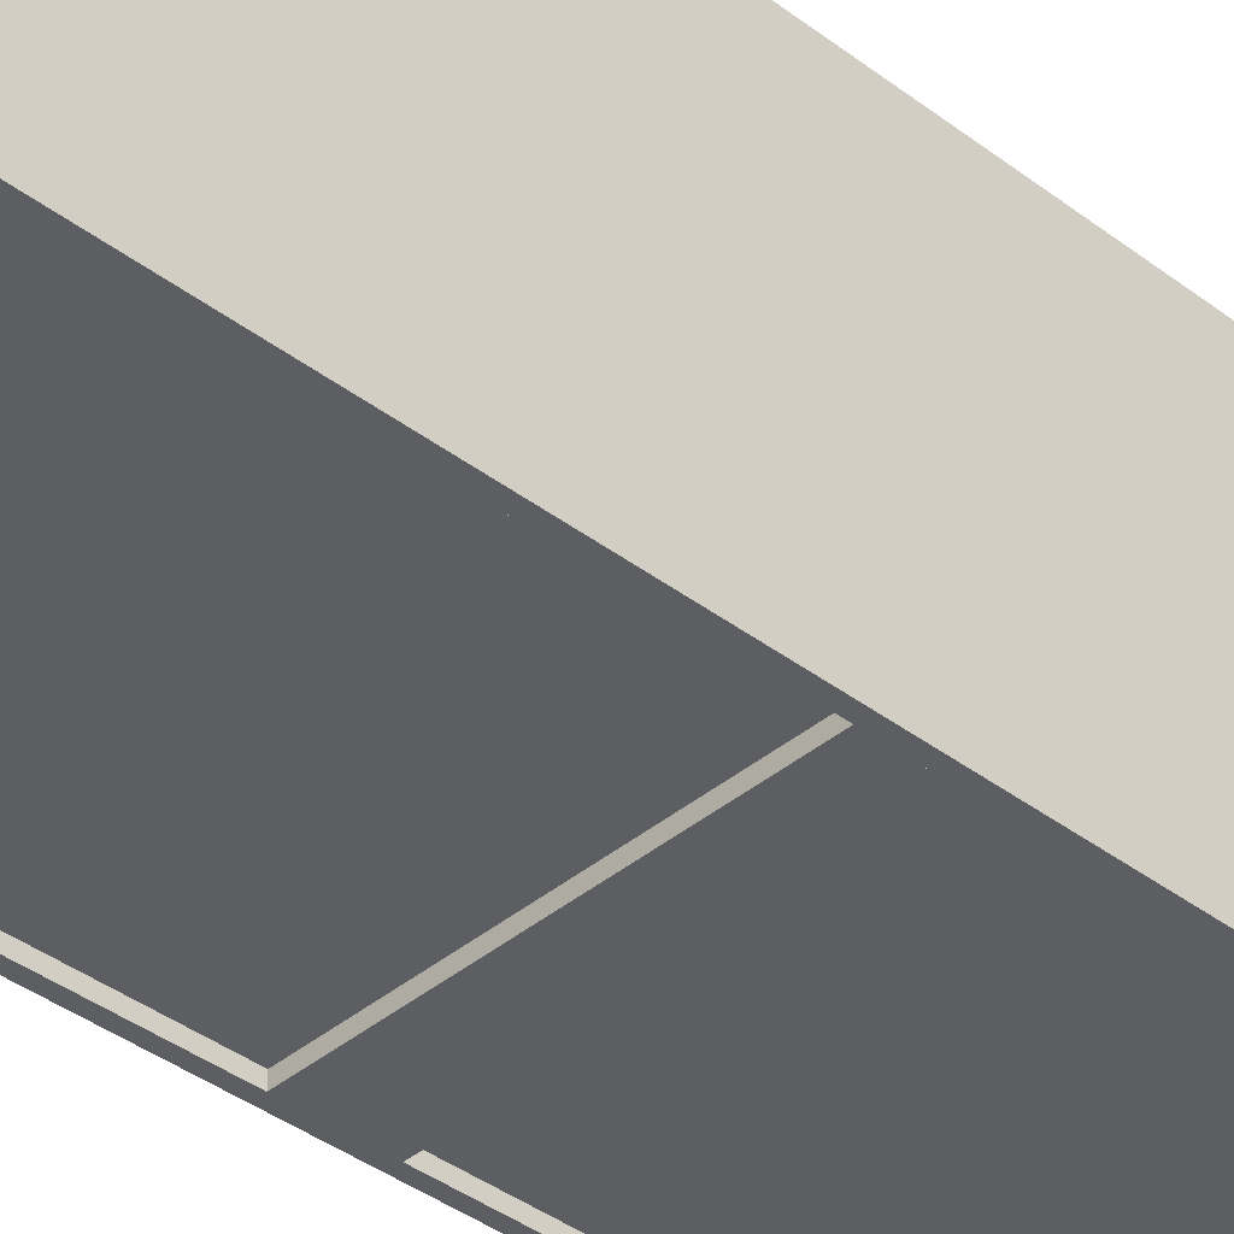
<metadata>
{"format":"obj","ext":"obj","renderer":"f3d","projection":"perspective","resolution":1024,"background":"white","views":[{"elev":-39.1,"azim":46.4,"up":"+Z"}]}
</metadata>
<code>
v 0.2742 -0.5619 -0.273
v 0.2742 -0.5619 -0.273
v 0.2742 -0.5619 -0.273
v 0.2742 -0.5619 -0.273
v 0.2742 -0.5619 -0.273
v 0.2742 -0.5619 -0.273
v -0.2825 -0.5371 -0.273
v -0.2825 -0.5371 -0.273
v -0.2825 -0.5371 -0.273
v -0.2825 -0.5371 -0.273
v -0.2825 -0.5371 -0.273
v -0.2825 -0.5371 -0.273
v 0.2742 -0.5371 -0.273
v 0.2742 -0.5371 -0.273
v 0.2742 -0.5371 -0.273
v 0.2742 -0.5371 -0.273
v 0.2742 -0.5371 -0.273
v 0.2742 -0.5371 -0.273
v -0.2825 -0.5619 -0.273
v -0.2825 -0.5619 -0.273
v -0.2825 -0.5619 -0.273
v -0.2825 -0.5619 -0.273
v -0.2825 -0.5619 -0.273
v -0.2825 -0.5619 -0.273
v 0.2742 -0.5371 0.2651
v 0.2742 -0.5371 0.2651
v 0.2742 -0.5371 0.2651
v 0.2742 -0.5371 0.2651
v 0.2742 -0.5371 0.2651
v 0.2742 -0.5371 0.2651
v -0.2825 -0.5619 0.2651
v -0.2825 -0.5619 0.2651
v -0.2825 -0.5619 0.2651
v -0.2825 -0.5619 0.2651
v -0.2825 -0.5619 0.2651
v -0.2825 -0.5619 0.2651
v -0.2825 -0.5371 0.2651
v -0.2825 -0.5371 0.2651
v -0.2825 -0.5371 0.2651
v -0.2825 -0.5371 0.2651
v -0.2825 -0.5371 0.2651
v -0.2825 -0.5371 0.2651
v 0.2742 -0.5619 0.2651
v 0.2742 -0.5619 0.2651
v 0.2742 -0.5619 0.2651
v 0.2742 -0.5619 0.2651
v 0.2742 -0.5619 0.2651
v 0.2742 -0.5619 0.2651
v 0.2742 -0.1971 -0.273
v 0.2742 -0.1971 -0.273
v 0.2742 -0.1971 -0.273
v 0.2742 -0.1971 -0.273
v 0.2742 -0.1971 -0.273
v 0.2742 -0.1971 -0.273
v -0.2825 -0.1724 -0.273
v -0.2825 -0.1724 -0.273
v -0.2825 -0.1724 -0.273
v -0.2825 -0.1724 -0.273
v -0.2825 -0.1724 -0.273
v -0.2825 -0.1724 -0.273
v 0.2742 -0.1724 -0.273
v 0.2742 -0.1724 -0.273
v 0.2742 -0.1724 -0.273
v 0.2742 -0.1724 -0.273
v 0.2742 -0.1724 -0.273
v 0.2742 -0.1724 -0.273
v -0.2825 -0.1971 -0.273
v -0.2825 -0.1971 -0.273
v -0.2825 -0.1971 -0.273
v -0.2825 -0.1971 -0.273
v -0.2825 -0.1971 -0.273
v -0.2825 -0.1971 -0.273
v 0.2742 -0.1724 0.2651
v 0.2742 -0.1724 0.2651
v 0.2742 -0.1724 0.2651
v 0.2742 -0.1724 0.2651
v 0.2742 -0.1724 0.2651
v 0.2742 -0.1724 0.2651
v -0.2825 -0.1971 0.2651
v -0.2825 -0.1971 0.2651
v -0.2825 -0.1971 0.2651
v -0.2825 -0.1971 0.2651
v -0.2825 -0.1971 0.2651
v -0.2825 -0.1971 0.2651
v -0.2825 -0.1724 0.2651
v -0.2825 -0.1724 0.2651
v -0.2825 -0.1724 0.2651
v -0.2825 -0.1724 0.2651
v -0.2825 -0.1724 0.2651
v -0.2825 -0.1724 0.2651
v 0.2742 -0.1971 0.2651
v 0.2742 -0.1971 0.2651
v 0.2742 -0.1971 0.2651
v 0.2742 -0.1971 0.2651
v 0.2742 -0.1971 0.2651
v 0.2742 -0.1971 0.2651
v 0.2742 0.1784 0.2713
v 0.2742 0.1784 0.2713
v 0.2742 0.1784 0.2713
v 0.2742 0.1784 0.2713
v -0.2825 0.1784 -0.2699
v -0.2825 0.1784 -0.2699
v -0.2825 0.1784 -0.2699
v -0.2825 0.1784 -0.2699
v -0.2825 0.1784 -0.2699
v -0.2825 0.1784 -0.2699
v 0.2742 0.1784 -0.2699
v 0.2742 0.1784 -0.2699
v 0.2742 0.1784 -0.2699
v 0.2742 0.1784 -0.2699
v 0.2742 0.1784 -0.2699
v 0.2742 0.1784 -0.2699
v -0.2825 0.1784 0.2713
v -0.2825 0.1784 0.2713
v -0.2825 0.1784 0.2713
v -0.2825 0.1784 0.2713
v -0.2825 0.2032 -0.2699
v -0.2825 0.2032 -0.2699
v -0.2825 0.2032 -0.2699
v -0.2825 0.2032 -0.2699
v -0.2825 0.2032 -0.2699
v -0.2825 0.2032 -0.2699
v 0.2742 0.2032 0.2713
v 0.2742 0.2032 0.2713
v 0.2742 0.2032 0.2713
v 0.2742 0.2032 0.2713
v 0.2742 0.2032 -0.2699
v 0.2742 0.2032 -0.2699
v 0.2742 0.2032 -0.2699
v 0.2742 0.2032 -0.2699
v 0.2742 0.2032 -0.2699
v 0.2742 0.2032 -0.2699
v -0.2825 0.2032 0.2713
v -0.2825 0.2032 0.2713
v -0.2825 0.2032 0.2713
v -0.2825 0.2032 0.2713
v -0.2825 0.1784 0.2713
v 0.2742 0.2032 0.2713
v -0.2825 0.2032 0.2713
v 0.2742 0.1784 0.2713
v -0.2825 0.1784 0.2713
v 0.2742 0.2032 0.2713
v -0.2825 0.2032 0.2713
v 0.2742 0.1784 0.2713
v 0.2742 0.5555 -0.273
v 0.2742 0.5555 -0.273
v 0.2742 0.5555 -0.273
v 0.2742 0.5555 -0.273
v 0.2742 0.5555 -0.273
v 0.2742 0.5555 -0.273
v -0.2825 0.5803 -0.273
v -0.2825 0.5803 -0.273
v -0.2825 0.5803 -0.273
v -0.2825 0.5803 -0.273
v -0.2825 0.5803 -0.273
v -0.2825 0.5803 -0.273
v 0.2742 0.5803 -0.273
v 0.2742 0.5803 -0.273
v 0.2742 0.5803 -0.273
v 0.2742 0.5803 -0.273
v 0.2742 0.5803 -0.273
v 0.2742 0.5803 -0.273
v -0.2825 0.5555 -0.273
v -0.2825 0.5555 -0.273
v -0.2825 0.5555 -0.273
v -0.2825 0.5555 -0.273
v -0.2825 0.5555 -0.273
v -0.2825 0.5555 -0.273
v 0.2742 0.5803 0.2651
v 0.2742 0.5803 0.2651
v 0.2742 0.5803 0.2651
v 0.2742 0.5803 0.2651
v 0.2742 0.5803 0.2651
v 0.2742 0.5803 0.2651
v -0.2825 0.5555 0.2651
v -0.2825 0.5555 0.2651
v -0.2825 0.5555 0.2651
v -0.2825 0.5555 0.2651
v -0.2825 0.5555 0.2651
v -0.2825 0.5555 0.2651
v -0.2825 0.5803 0.2651
v -0.2825 0.5803 0.2651
v -0.2825 0.5803 0.2651
v -0.2825 0.5803 0.2651
v -0.2825 0.5803 0.2651
v -0.2825 0.5803 0.2651
v 0.2742 0.5555 0.2651
v 0.2742 0.5555 0.2651
v 0.2742 0.5555 0.2651
v 0.2742 0.5555 0.2651
v 0.2742 0.5555 0.2651
v 0.2742 0.5555 0.2651
v 0.2927 0.9403 0.2713
v 0.2927 0.9403 -0.2977
v 0.2927 -0.9297 -0.2977
v 0.2927 -0.9297 0.2713
v 0.2742 0.9403 -0.2977
v 0.2742 0.9403 -0.2977
v 0.2742 0.9403 -0.2977
v 0.2742 0.9403 -0.2977
v 0.2742 0.9403 -0.2977
v 0.2742 0.9403 -0.2977
v 0.2927 0.9403 0.2713
v 0.2927 0.9403 0.2713
v 0.2927 0.9403 0.2713
v 0.2927 0.9403 -0.2977
v 0.2927 0.9403 -0.2977
v 0.2927 0.9403 -0.2977
v 0.2927 0.9403 -0.2977
v 0.2927 0.9403 -0.2977
v 0.2742 0.9403 0.2713
v 0.2742 0.9403 0.2713
v 0.2742 0.9403 0.2713
v 0.2742 0.9403 0.2713
v 0.2927 -0.9297 -0.2977
v 0.2927 -0.9297 -0.2977
v 0.2927 -0.9297 -0.2977
v 0.2927 -0.9297 -0.2977
v 0.2927 -0.9297 -0.2977
v 0.2742 -0.9297 0.2713
v 0.2742 -0.9297 0.2713
v 0.2742 -0.9297 0.2713
v 0.2742 -0.9297 0.2713
v 0.2927 -0.9297 0.2713
v 0.2927 -0.9297 0.2713
v 0.2927 -0.9297 0.2713
v 0.2742 -0.9297 -0.2977
v 0.2742 -0.9297 -0.2977
v 0.2742 -0.9297 -0.2977
v 0.2742 -0.9297 -0.2977
v 0.2742 -0.9297 -0.2977
v 0.2742 -0.9297 -0.2977
v 0.2742 -0.9297 0.2713
v 0.2927 0.9403 0.2713
v 0.2742 0.9403 0.2713
v 0.2927 -0.9297 0.2713
v 0.2742 -0.9297 0.2713
v 0.2927 0.9403 0.2713
v 0.2742 0.9403 0.2713
v 0.2927 -0.9297 0.2713
v -0.301 0.9403 -0.2977
v -0.301 0.9403 -0.2977
v -0.301 0.9403 -0.2977
v -0.301 0.9403 -0.2977
v -0.301 0.9403 -0.2977
v -0.301 -0.9297 0.2713
v -0.301 -0.9297 0.2713
v -0.301 -0.9297 0.2713
v -0.301 0.9403 0.2713
v -0.301 0.9403 0.2713
v -0.301 0.9403 0.2713
v -0.301 -0.9297 -0.2977
v -0.301 -0.9297 -0.2977
v -0.301 -0.9297 -0.2977
v -0.301 -0.9297 -0.2977
v -0.301 -0.9297 -0.2977
v -0.2825 0.9403 0.2713
v -0.2825 0.9403 0.2713
v -0.2825 0.9403 0.2713
v -0.2825 0.9403 0.2713
v -0.2825 -0.9297 -0.2977
v -0.2825 -0.9297 -0.2977
v -0.2825 -0.9297 -0.2977
v -0.2825 -0.9297 -0.2977
v -0.2825 -0.9297 -0.2977
v -0.2825 -0.9297 -0.2977
v -0.2825 0.9403 -0.2977
v -0.2825 0.9403 -0.2977
v -0.2825 0.9403 -0.2977
v -0.2825 0.9403 -0.2977
v -0.2825 0.9403 -0.2977
v -0.2825 0.9403 -0.2977
v -0.2825 -0.9297 0.2713
v -0.2825 -0.9297 0.2713
v -0.2825 -0.9297 0.2713
v -0.2825 -0.9297 0.2713
v -0.301 0.9403 -0.2977
v -0.301 -0.9297 0.2713
v -0.301 0.9403 0.2713
v -0.301 -0.9297 -0.2977
v -0.301 -0.9297 0.2713
v -0.2825 0.9403 0.2713
v -0.301 0.9403 0.2713
v -0.2825 -0.9297 0.2713
v -0.301 -0.9297 0.2713
v -0.2825 0.9403 0.2713
v -0.301 0.9403 0.2713
v -0.2825 -0.9297 0.2713
v -0.2825 0.9156 -0.2792
v -0.2825 0.9156 -0.2792
v -0.2825 0.9156 -0.2792
v -0.2825 0.9156 -0.2792
v -0.2825 0.9156 -0.2792
v -0.2825 0.9156 -0.2792
v -0.2825 -0.9049 -0.273
v -0.2825 -0.9049 -0.273
v -0.2825 -0.9049 -0.273
v -0.2825 -0.9049 -0.273
v -0.2825 -0.9049 -0.273
v -0.2825 -0.9049 -0.273
v -0.2825 0.9156 -0.273
v -0.2825 0.9156 -0.273
v -0.2825 0.9156 -0.273
v -0.2825 0.9156 -0.273
v -0.2825 0.9156 -0.273
v -0.2825 0.9156 -0.273
v -0.2825 -0.9049 -0.2792
v -0.2825 -0.9049 -0.2792
v -0.2825 -0.9049 -0.2792
v -0.2825 -0.9049 -0.2792
v -0.2825 -0.9049 -0.2792
v -0.2825 -0.9049 -0.2792
v 0.2742 0.9156 -0.273
v 0.2742 0.9156 -0.273
v 0.2742 0.9156 -0.273
v 0.2742 0.9156 -0.273
v 0.2742 0.9156 -0.273
v 0.2742 0.9156 -0.273
v 0.2742 -0.9049 -0.2792
v 0.2742 -0.9049 -0.2792
v 0.2742 -0.9049 -0.2792
v 0.2742 -0.9049 -0.2792
v 0.2742 -0.9049 -0.2792
v 0.2742 -0.9049 -0.2792
v 0.2742 -0.9049 -0.273
v 0.2742 -0.9049 -0.273
v 0.2742 -0.9049 -0.273
v 0.2742 -0.9049 -0.273
v 0.2742 -0.9049 -0.273
v 0.2742 -0.9049 -0.273
v 0.2742 0.9156 -0.2792
v 0.2742 0.9156 -0.2792
v 0.2742 0.9156 -0.2792
v 0.2742 0.9156 -0.2792
v 0.2742 0.9156 -0.2792
v 0.2742 0.9156 -0.2792
v -0.2825 -0.9297 0.2713
v -0.2825 -0.9297 0.2713
v -0.2825 -0.9297 0.2713
v -0.2825 -0.9297 0.2713
v 0.2742 -0.9297 -0.2977
v 0.2742 -0.9297 -0.2977
v 0.2742 -0.9297 -0.2977
v 0.2742 -0.9297 -0.2977
v 0.2742 -0.9297 -0.2977
v 0.2742 -0.9297 -0.2977
v 0.2742 -0.9297 0.2713
v 0.2742 -0.9297 0.2713
v 0.2742 -0.9297 0.2713
v 0.2742 -0.9297 0.2713
v -0.2825 -0.9297 -0.2977
v -0.2825 -0.9297 -0.2977
v -0.2825 -0.9297 -0.2977
v -0.2825 -0.9297 -0.2977
v -0.2825 -0.9297 -0.2977
v -0.2825 -0.9297 -0.2977
v 0.2742 -0.9049 0.2713
v 0.2742 -0.9049 0.2713
v 0.2742 -0.9049 0.2713
v 0.2742 -0.9049 0.2713
v -0.2825 -0.9049 -0.2977
v -0.2825 -0.9049 -0.2977
v -0.2825 -0.9049 -0.2977
v -0.2825 -0.9049 -0.2977
v -0.2825 -0.9049 -0.2977
v -0.2825 -0.9049 -0.2977
v 0.2742 -0.9049 -0.2977
v 0.2742 -0.9049 -0.2977
v 0.2742 -0.9049 -0.2977
v 0.2742 -0.9049 -0.2977
v 0.2742 -0.9049 -0.2977
v 0.2742 -0.9049 -0.2977
v -0.2825 -0.9049 0.2713
v -0.2825 -0.9049 0.2713
v -0.2825 -0.9049 0.2713
v -0.2825 -0.9049 0.2713
v -0.2825 -0.9297 0.2713
v 0.2742 -0.9049 0.2713
v -0.2825 -0.9049 0.2713
v 0.2742 -0.9297 0.2713
v -0.2825 -0.9297 0.2713
v 0.2742 -0.9049 0.2713
v -0.2825 -0.9049 0.2713
v 0.2742 -0.9297 0.2713
v -0.2825 0.9403 -0.2977
v -0.2825 0.9403 -0.2977
v -0.2825 0.9403 -0.2977
v -0.2825 0.9403 -0.2977
v -0.2825 0.9403 -0.2977
v -0.2825 0.9403 -0.2977
v -0.2825 0.9156 0.2713
v -0.2825 0.9156 0.2713
v -0.2825 0.9156 0.2713
v -0.2825 0.9156 0.2713
v -0.2825 0.9403 0.2713
v -0.2825 0.9403 0.2713
v -0.2825 0.9403 0.2713
v -0.2825 0.9403 0.2713
v -0.2825 0.9156 -0.2977
v -0.2825 0.9156 -0.2977
v -0.2825 0.9156 -0.2977
v -0.2825 0.9156 -0.2977
v -0.2825 0.9156 -0.2977
v -0.2825 0.9156 -0.2977
v 0.2742 0.9403 0.2713
v 0.2742 0.9403 0.2713
v 0.2742 0.9403 0.2713
v 0.2742 0.9403 0.2713
v 0.2742 0.9156 -0.2977
v 0.2742 0.9156 -0.2977
v 0.2742 0.9156 -0.2977
v 0.2742 0.9156 -0.2977
v 0.2742 0.9156 -0.2977
v 0.2742 0.9156 -0.2977
v 0.2742 0.9403 -0.2977
v 0.2742 0.9403 -0.2977
v 0.2742 0.9403 -0.2977
v 0.2742 0.9403 -0.2977
v 0.2742 0.9403 -0.2977
v 0.2742 0.9403 -0.2977
v 0.2742 0.9156 0.2713
v 0.2742 0.9156 0.2713
v 0.2742 0.9156 0.2713
v 0.2742 0.9156 0.2713
v -0.2825 0.9156 0.2713
v 0.2742 0.9403 0.2713
v -0.2825 0.9403 0.2713
v 0.2742 0.9156 0.2713
v -0.2825 0.9156 0.2713
v 0.2742 0.9403 0.2713
v -0.2825 0.9403 0.2713
v 0.2742 0.9156 0.2713
v -0.2825 -0.9049 -0.2792
v -0.2825 -0.9049 -0.2792
v -0.2825 -0.9049 -0.2792
v -0.2825 -0.9049 -0.2792
v -0.2825 -0.9049 -0.2792
v -0.2825 -0.9049 -0.2792
v 0.2742 -0.7812 -0.2792
v 0.2742 -0.7812 -0.2792
v 0.2742 -0.7812 -0.2792
v 0.2742 -0.7812 -0.2792
v 0.2742 -0.7812 -0.2792
v 0.2742 -0.7812 -0.2792
v -0.2825 -0.7812 -0.2792
v -0.2825 -0.7812 -0.2792
v -0.2825 -0.7812 -0.2792
v -0.2825 -0.7812 -0.2792
v -0.2825 -0.7812 -0.2792
v -0.2825 -0.7812 -0.2792
v 0.2742 -0.9049 -0.2792
v 0.2742 -0.9049 -0.2792
v 0.2742 -0.9049 -0.2792
v 0.2742 -0.9049 -0.2792
v 0.2742 -0.9049 -0.2792
v 0.2742 -0.9049 -0.2792
v -0.2825 -0.7812 -0.2977
v -0.2825 -0.7812 -0.2977
v -0.2825 -0.7812 -0.2977
v -0.2825 -0.7812 -0.2977
v -0.2825 -0.7812 -0.2977
v -0.2825 -0.7812 -0.2977
v 0.2742 -0.9049 -0.2977
v 0.2742 -0.9049 -0.2977
v 0.2742 -0.9049 -0.2977
v 0.2742 -0.9049 -0.2977
v 0.2742 -0.9049 -0.2977
v 0.2742 -0.9049 -0.2977
v 0.2742 -0.7812 -0.2977
v 0.2742 -0.7812 -0.2977
v 0.2742 -0.7812 -0.2977
v 0.2742 -0.7812 -0.2977
v 0.2742 -0.7812 -0.2977
v 0.2742 -0.7812 -0.2977
v -0.2825 -0.9049 -0.2977
v -0.2825 -0.9049 -0.2977
v -0.2825 -0.9049 -0.2977
v -0.2825 -0.9049 -0.2977
v -0.2825 -0.9049 -0.2977
v -0.2825 -0.9049 -0.2977
v -0.2825 -0.05652 -0.2792
v -0.2825 -0.05652 -0.2792
v -0.2825 -0.05652 -0.2792
v -0.2825 -0.05652 -0.2792
v -0.2825 -0.05652 -0.2792
v -0.2825 -0.05652 -0.2792
v 0.2742 0.06718 -0.2792
v 0.2742 0.06718 -0.2792
v 0.2742 0.06718 -0.2792
v 0.2742 0.06718 -0.2792
v 0.2742 0.06718 -0.2792
v 0.2742 0.06718 -0.2792
v -0.2825 0.06718 -0.2792
v -0.2825 0.06718 -0.2792
v -0.2825 0.06718 -0.2792
v -0.2825 0.06718 -0.2792
v -0.2825 0.06718 -0.2792
v -0.2825 0.06718 -0.2792
v 0.2742 -0.05652 -0.2792
v 0.2742 -0.05652 -0.2792
v 0.2742 -0.05652 -0.2792
v 0.2742 -0.05652 -0.2792
v 0.2742 -0.05652 -0.2792
v 0.2742 -0.05652 -0.2792
v -0.2825 0.06718 -0.2977
v -0.2825 0.06718 -0.2977
v -0.2825 0.06718 -0.2977
v -0.2825 0.06718 -0.2977
v -0.2825 0.06718 -0.2977
v -0.2825 0.06718 -0.2977
v 0.2742 -0.05652 -0.2977
v 0.2742 -0.05652 -0.2977
v 0.2742 -0.05652 -0.2977
v 0.2742 -0.05652 -0.2977
v 0.2742 -0.05652 -0.2977
v 0.2742 -0.05652 -0.2977
v 0.2742 0.06718 -0.2977
v 0.2742 0.06718 -0.2977
v 0.2742 0.06718 -0.2977
v 0.2742 0.06718 -0.2977
v 0.2742 0.06718 -0.2977
v 0.2742 0.06718 -0.2977
v -0.2825 -0.05652 -0.2977
v -0.2825 -0.05652 -0.2977
v -0.2825 -0.05652 -0.2977
v -0.2825 -0.05652 -0.2977
v -0.2825 -0.05652 -0.2977
v -0.2825 -0.05652 -0.2977
v -0.2825 0.7919 -0.2792
v -0.2825 0.7919 -0.2792
v -0.2825 0.7919 -0.2792
v -0.2825 0.7919 -0.2792
v -0.2825 0.7919 -0.2792
v -0.2825 0.7919 -0.2792
v 0.2742 0.9156 -0.2792
v 0.2742 0.9156 -0.2792
v 0.2742 0.9156 -0.2792
v 0.2742 0.9156 -0.2792
v 0.2742 0.9156 -0.2792
v 0.2742 0.9156 -0.2792
v -0.2825 0.9156 -0.2792
v -0.2825 0.9156 -0.2792
v -0.2825 0.9156 -0.2792
v -0.2825 0.9156 -0.2792
v -0.2825 0.9156 -0.2792
v -0.2825 0.9156 -0.2792
v 0.2742 0.7919 -0.2792
v 0.2742 0.7919 -0.2792
v 0.2742 0.7919 -0.2792
v 0.2742 0.7919 -0.2792
v 0.2742 0.7919 -0.2792
v 0.2742 0.7919 -0.2792
v -0.2825 0.9156 -0.2977
v -0.2825 0.9156 -0.2977
v -0.2825 0.9156 -0.2977
v -0.2825 0.9156 -0.2977
v -0.2825 0.9156 -0.2977
v -0.2825 0.9156 -0.2977
v 0.2742 0.7919 -0.2977
v 0.2742 0.7919 -0.2977
v 0.2742 0.7919 -0.2977
v 0.2742 0.7919 -0.2977
v 0.2742 0.7919 -0.2977
v 0.2742 0.7919 -0.2977
v 0.2742 0.9156 -0.2977
v 0.2742 0.9156 -0.2977
v 0.2742 0.9156 -0.2977
v 0.2742 0.9156 -0.2977
v 0.2742 0.9156 -0.2977
v 0.2742 0.9156 -0.2977
v -0.2825 0.7919 -0.2977
v -0.2825 0.7919 -0.2977
v -0.2825 0.7919 -0.2977
v -0.2825 0.7919 -0.2977
v -0.2825 0.7919 -0.2977
v -0.2825 0.7919 -0.2977
f 1 11 16
f 11 1 22
f 13 12 6
f 23 6 12
f 9 25 17
f 18 28 8
f 27 2 15
f 14 4 30
f 3 34 21
f 24 36 5
f 33 10 20
f 19 7 31
f 25 9 42
f 38 8 28
f 2 27 47
f 48 30 4
f 34 3 44
f 43 5 36
f 10 33 41
f 40 31 7
f 32 29 37
f 39 26 35
f 29 32 45
f 46 35 26
f 49 59 64
f 59 49 70
f 61 60 54
f 71 54 60
f 57 73 65
f 66 76 56
f 75 50 63
f 62 52 78
f 51 82 69
f 72 84 53
f 81 58 68
f 67 55 79
f 73 57 90
f 86 56 76
f 50 75 95
f 96 78 52
f 82 51 92
f 91 53 84
f 58 81 89
f 88 79 55
f 80 77 85
f 87 74 83
f 77 80 93
f 94 83 74
f 97 102 108
f 102 97 116
f 110 103 100
f 115 100 103
f 117 112 106
f 104 111 119
f 107 126 99
f 98 124 109
f 114 120 105
f 101 122 113
f 112 117 127
f 128 119 111
f 126 107 132
f 129 109 124
f 120 114 136
f 133 113 122
f 118 123 130
f 131 125 121
f 123 118 134
f 135 121 125
f 139 138 137
f 140 137 138
f 141 142 143
f 142 141 144
f 145 155 160
f 155 145 166
f 157 156 150
f 167 150 156
f 153 169 161
f 162 172 152
f 171 146 159
f 158 148 174
f 147 178 165
f 168 180 149
f 177 154 164
f 163 151 175
f 169 153 186
f 182 152 172
f 146 171 191
f 192 174 148
f 178 147 188
f 187 149 180
f 154 177 185
f 184 175 151
f 176 173 181
f 183 170 179
f 173 176 189
f 190 179 170
f 193 195 194
f 195 193 196
f 197 205 207
f 205 197 211
f 206 203 202
f 212 202 203
f 209 218 204
f 215 200 208
f 210 199 219
f 201 220 214
f 213 223 198
f 225 204 218
f 200 215 231
f 229 219 199
f 220 201 227
f 232 198 223
f 222 216 226
f 224 217 221
f 216 222 230
f 228 221 217
f 235 234 233
f 236 233 234
f 237 238 239
f 238 237 240
f 251 248 244
f 252 244 248
f 258 243 249
f 250 245 259
f 241 262 253
f 254 264 242
f 261 247 256
f 255 246 263
f 243 258 267
f 268 259 245
f 262 241 270
f 272 242 264
f 247 261 274
f 276 263 246
f 257 265 269
f 271 266 260
f 265 257 273
f 275 260 266
f 277 278 279
f 278 277 280
f 283 282 281
f 284 281 282
f 285 286 287
f 286 285 288
f 289 299 304
f 299 289 310
f 301 300 294
f 311 294 300
f 297 313 305
f 306 316 296
f 315 290 303
f 302 292 318
f 291 322 309
f 312 324 293
f 321 298 308
f 307 295 319
f 313 297 330
f 326 296 316
f 290 315 335
f 336 318 292
f 322 291 332
f 331 293 324
f 298 321 329
f 328 319 295
f 320 317 325
f 327 314 323
f 317 320 333
f 334 323 314
f 337 346 350
f 346 337 355
f 347 344 339
f 356 339 344
f 343 358 349
f 348 357 345
f 338 365 353
f 354 362 340
f 364 342 352
f 351 341 361
f 358 343 371
f 370 345 357
f 365 338 376
f 375 340 362
f 342 364 367
f 372 361 341
f 363 360 369
f 368 359 366
f 360 363 373
f 374 366 359
f 379 378 377
f 380 377 378
f 381 382 383
f 382 381 384
f 385 394 395
f 394 385 403
f 396 392 389
f 404 389 392
f 406 390 398
f 397 386 405
f 387 412 399
f 401 409 388
f 413 393 400
f 402 391 410
f 390 406 419
f 418 405 386
f 412 387 415
f 420 388 409
f 393 413 424
f 423 410 391
f 408 411 417
f 416 414 407
f 411 408 421
f 422 407 414
f 427 426 425
f 428 425 426
f 429 430 431
f 430 429 432
f 433 443 448
f 443 433 454
f 445 444 438
f 455 438 444
f 441 457 449
f 450 460 440
f 459 434 447
f 446 436 462
f 435 466 453
f 456 468 437
f 465 442 452
f 451 439 463
f 457 441 474
f 470 440 460
f 434 459 479
f 480 462 436
f 466 435 476
f 475 437 468
f 442 465 473
f 472 463 439
f 464 461 469
f 471 458 467
f 461 464 477
f 478 467 458
f 481 491 496
f 491 481 502
f 493 492 486
f 503 486 492
f 489 505 497
f 498 508 488
f 507 482 495
f 494 484 510
f 483 514 501
f 504 516 485
f 513 490 500
f 499 487 511
f 505 489 522
f 518 488 508
f 482 507 527
f 528 510 484
f 514 483 524
f 523 485 516
f 490 513 521
f 520 511 487
f 512 509 517
f 519 506 515
f 509 512 525
f 526 515 506
f 529 539 544
f 539 529 550
f 541 540 534
f 551 534 540
f 537 553 545
f 546 556 536
f 555 530 543
f 542 532 558
f 531 562 549
f 552 564 533
f 561 538 548
f 547 535 559
f 553 537 570
f 566 536 556
f 530 555 575
f 576 558 532
f 562 531 572
f 571 533 564
f 538 561 569
f 568 559 535
f 560 557 565
f 567 554 563
f 557 560 573
f 574 563 554

</code>
